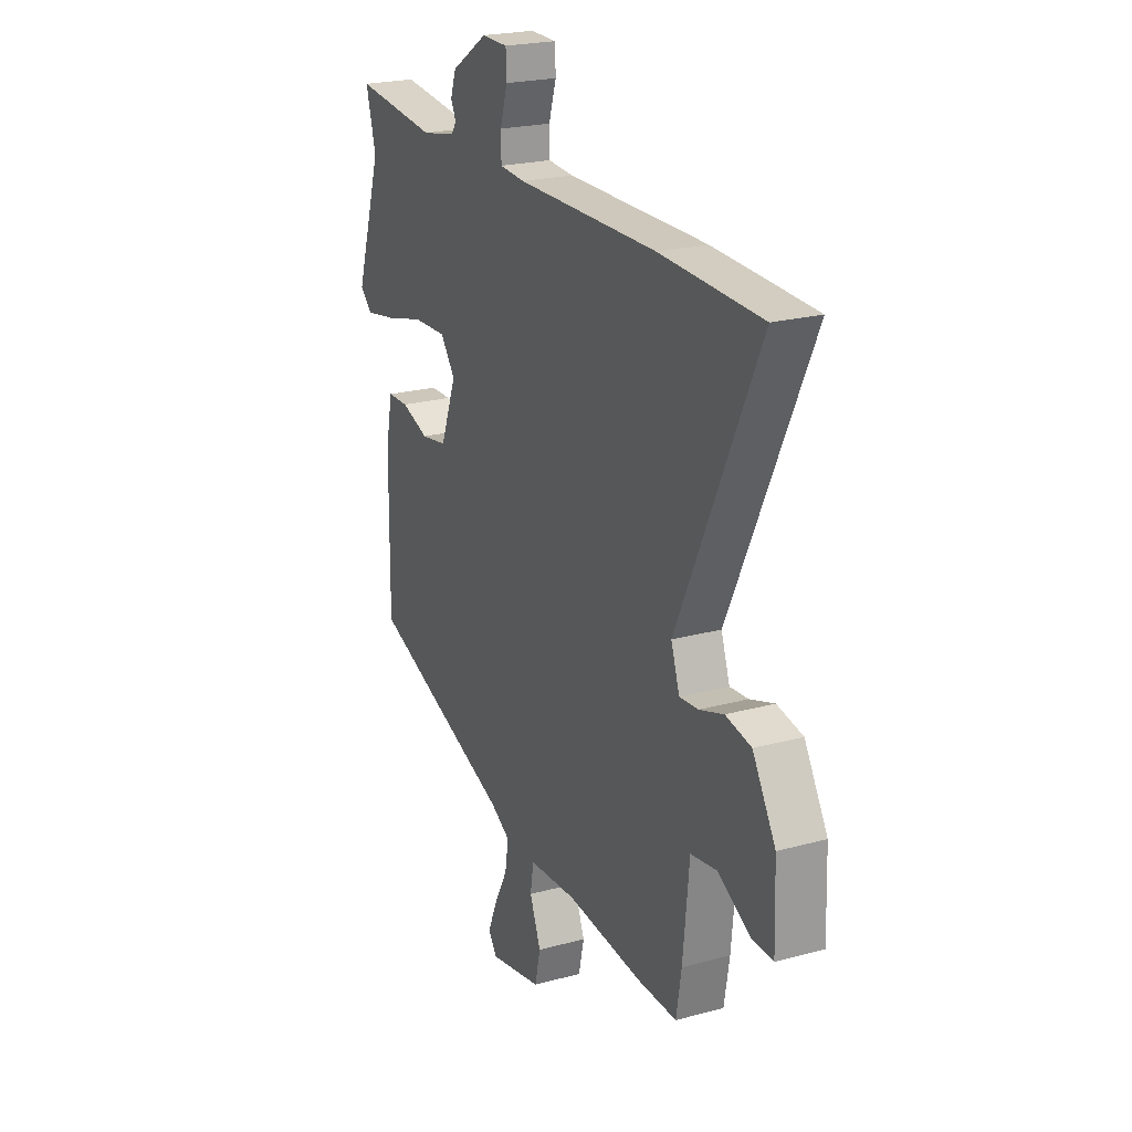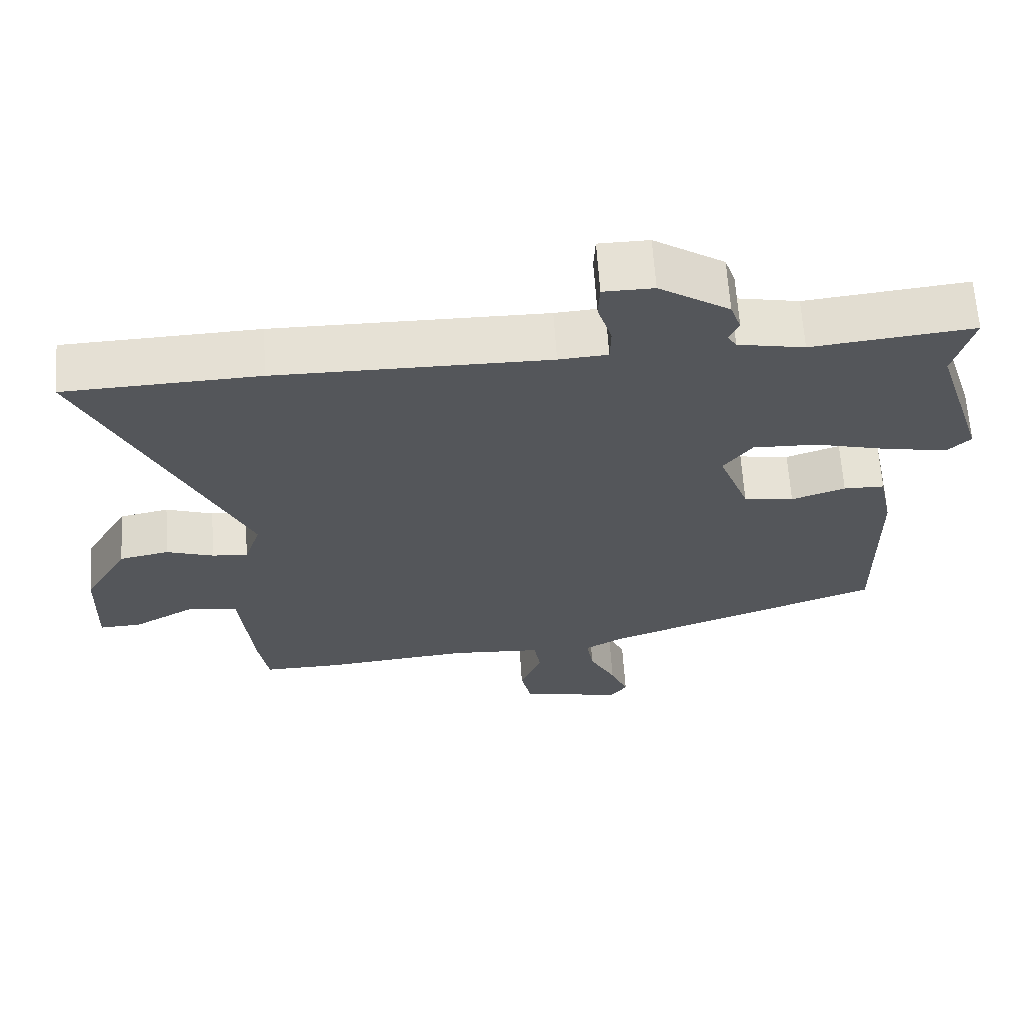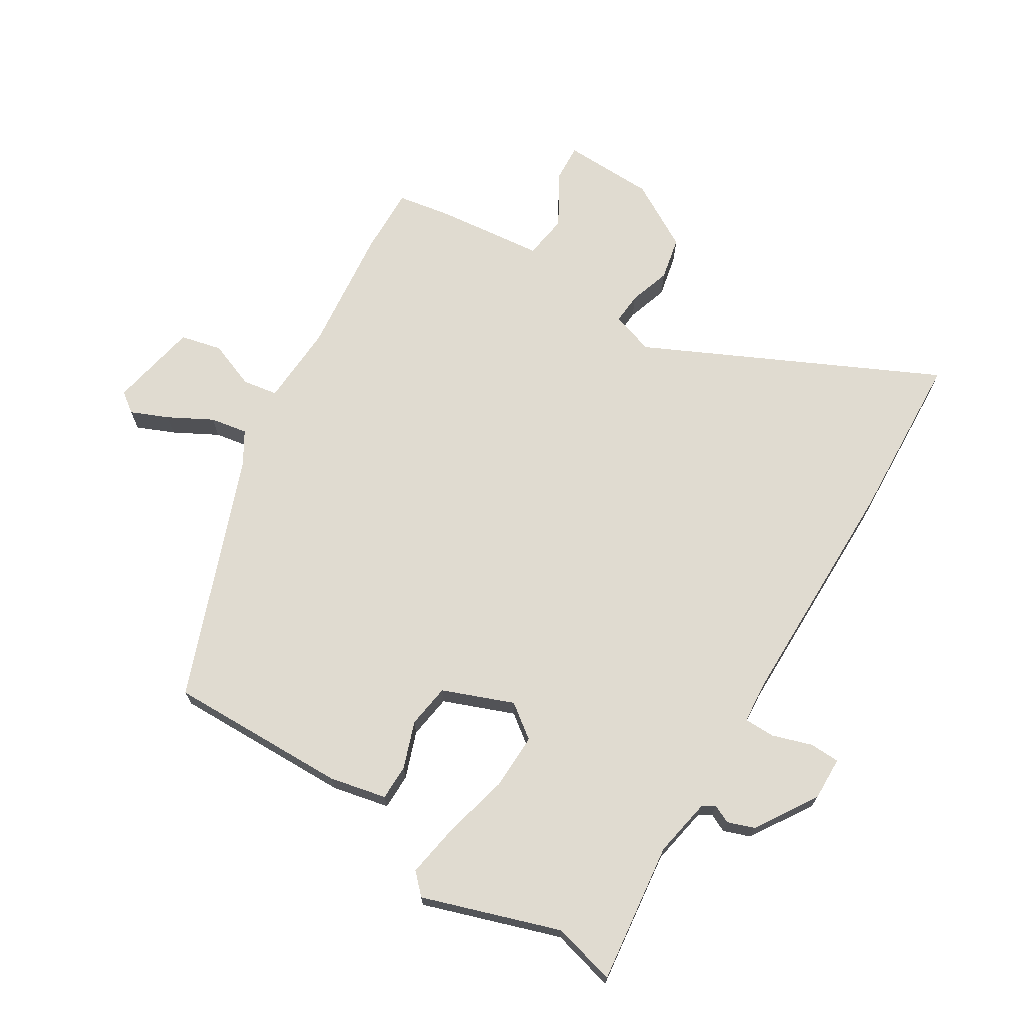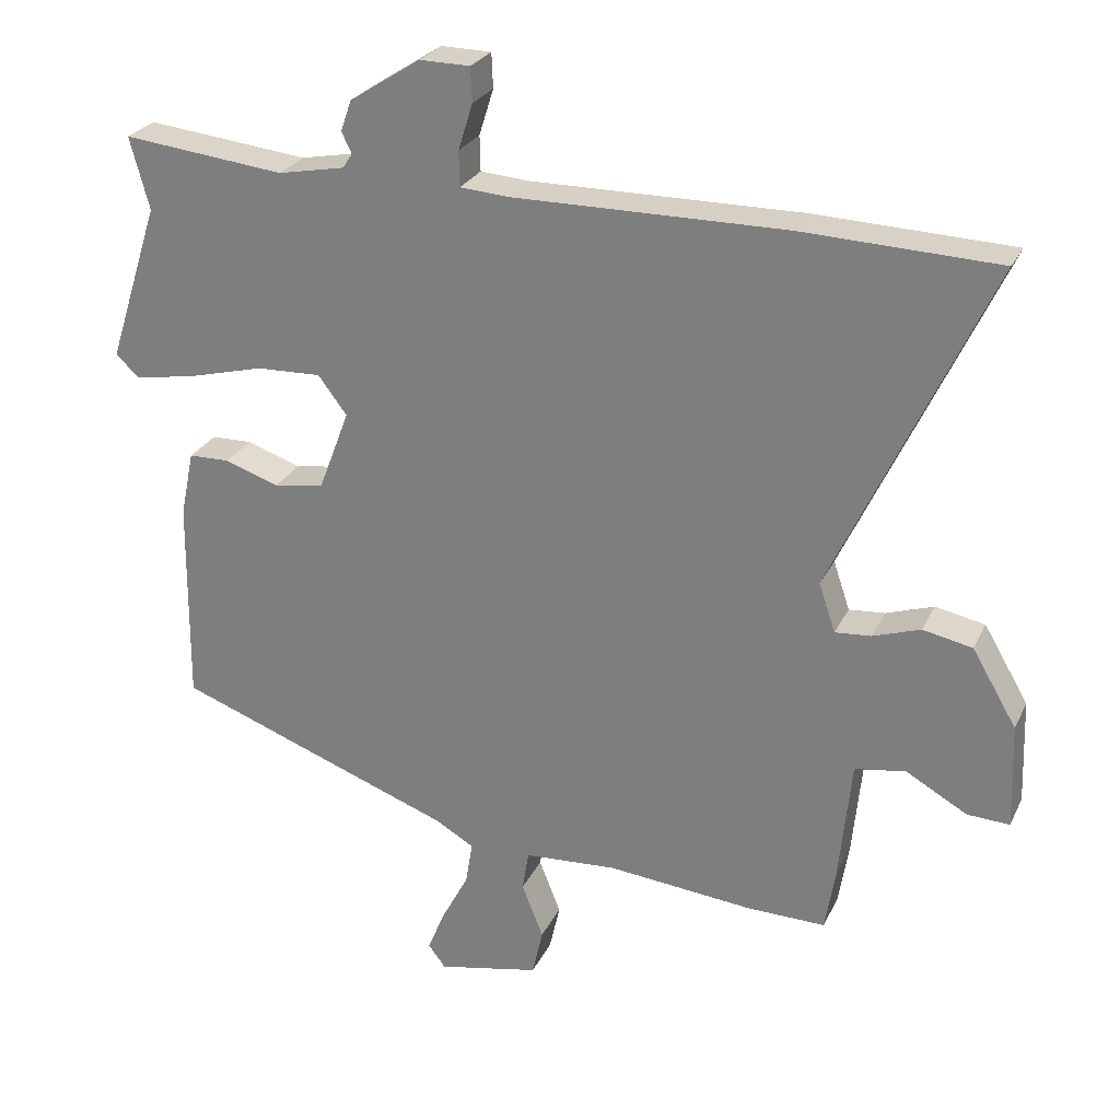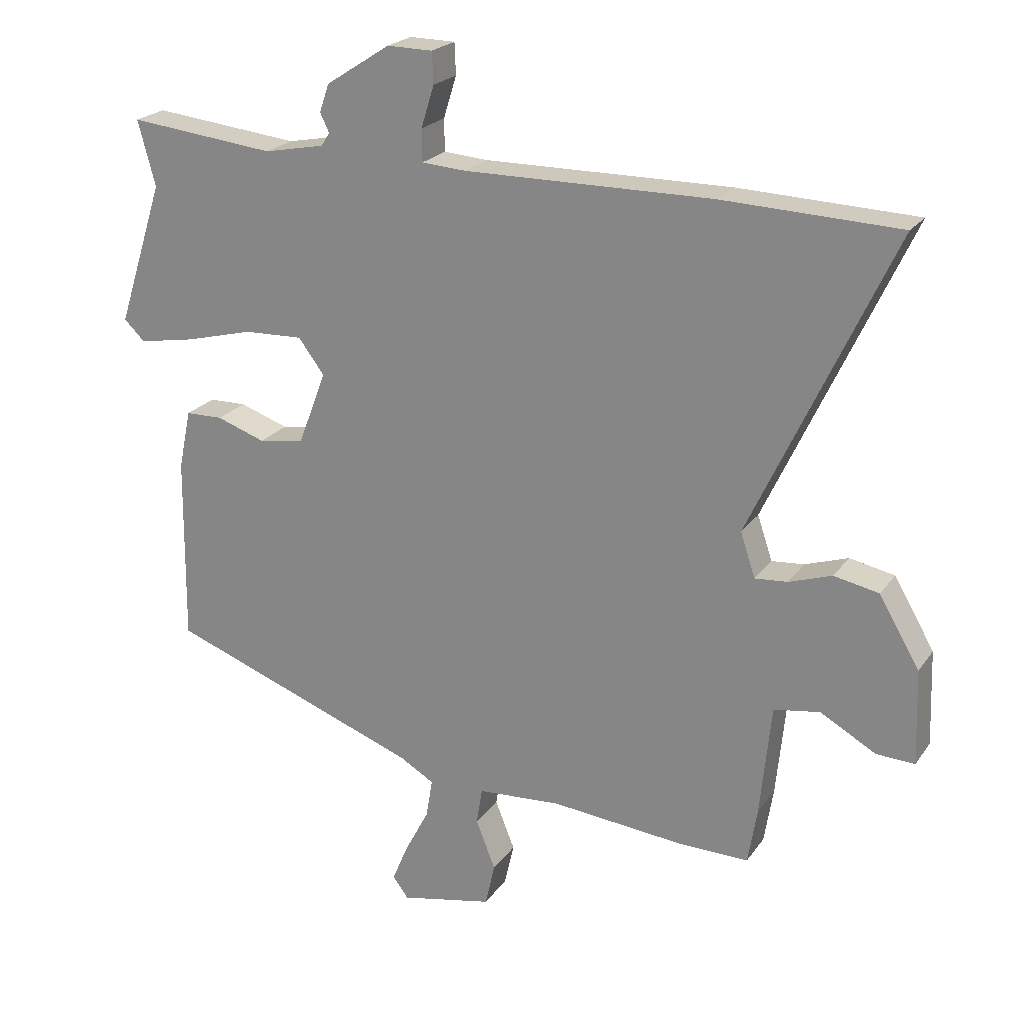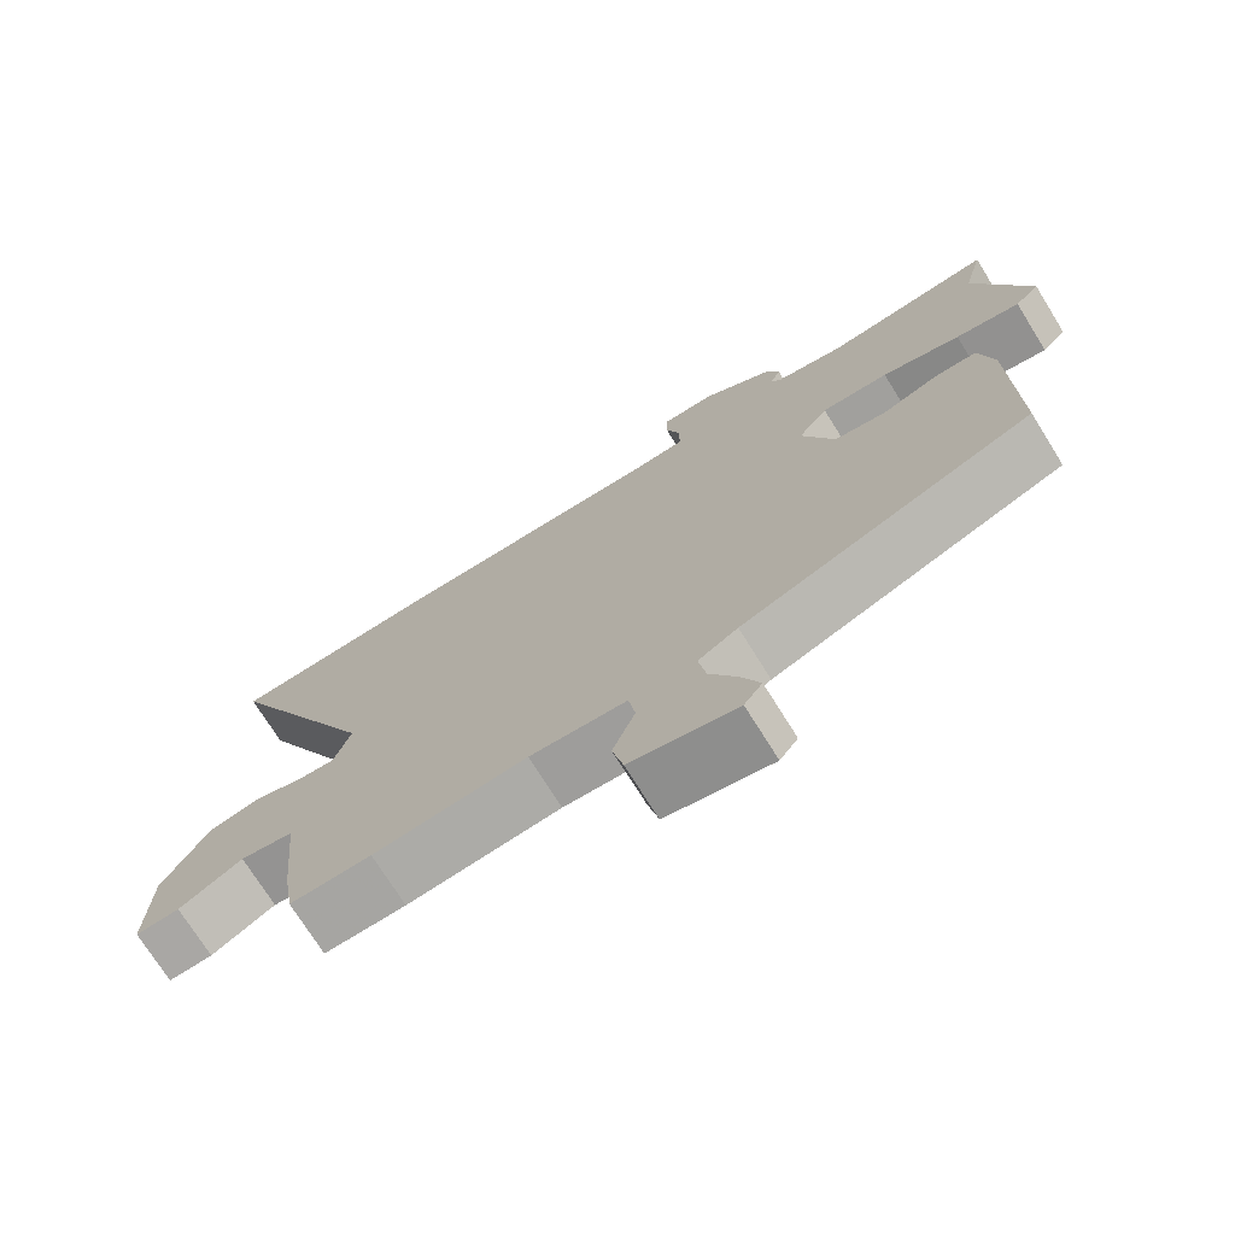
<metadata>
{"format":"obj","ext":"obj","renderer":"f3d","projection":"perspective","resolution":1024,"background":"white","views":[{"elev":22.3,"azim":64.7,"up":"+Z"},{"elev":64.4,"azim":176.2,"up":"+Z"},{"elev":69.9,"azim":-58.9,"up":"+Y"},{"elev":26.2,"azim":21.0,"up":"+Z"},{"elev":22.0,"azim":25.6,"up":"+Z"},{"elev":-72.9,"azim":-148.1,"up":"+Z"}]}
</metadata>
<code>
v 0.508 0.07 -0.5
v 0.4 0.07 -0.498
v 0.196 0.07 -0.478
v 0.067 0.07 -0.486
v 0.058 0.07 -0.542
v 0.088 0.07 -0.618
v 0.073 0.07 -0.684
v -0.069 0.07 -0.713
v -0.093 0.07 -0.681
v -0.068 0.07 -0.621
v -0.031 0.07 -0.551
v -0.021 0.07 -0.491
v -0.074 0.07 -0.46
v -0.463 0.07 -0.316
v -0.46 0.07 -0.029
v -0.441 0.07 0.062
v -0.384 0.07 0.063
v -0.309 0.07 0.037
v -0.239 0.07 0.048
v -0.196 0.07 0.161
v -0.236 0.07 0.214
v -0.326 0.07 0.211
v -0.431 0.07 0.184
v -0.517 0.07 0.169
v -0.549 0.07 0.2
v -0.478 0.07 0.42
v -0.505 0.07 0.52
v -0.28 0.07 0.495
v -0.187 0.07 0.513
v -0.174 0.07 0.533
v -0.188 0.07 0.562
v -0.173 0.07 0.605
v -0.075 0.07 0.668
v -0.005 0.07 0.667
v -0.003 0.07 0.619
v -0.023 0.07 0.555
v -0.022 0.07 0.506
v 0.046 0.07 0.501
v 0.425 0.07 0.503
v 0.697 0.07 0.492
v 0.479 0.07 0.026
v 0.502 0.07 -0.042
v 0.552 0.07 -0.038
v 0.618 0.07 -0.016
v 0.687 0.07 -0.03
v 0.749 0.07 -0.136
v 0.754 0.07 -0.282
v 0.695 0.07 -0.279
v 0.61 0.07 -0.231
v 0.539 0.07 -0.242
v 0.522 0.07 -0.414
v 0.508 0 -0.5
v 0.4 0 -0.498
v 0.196 0 -0.478
v 0.067 0 -0.486
v 0.058 0 -0.542
v 0.088 0 -0.618
v 0.073 0 -0.684
v -0.069 0 -0.713
v -0.093 0 -0.681
v -0.068 0 -0.621
v -0.031 0 -0.551
v -0.021 0 -0.491
v -0.074 0 -0.46
v -0.463 0 -0.316
v -0.46 0 -0.029
v -0.441 0 0.062
v -0.384 0 0.063
v -0.309 0 0.037
v -0.239 0 0.048
v -0.196 0 0.161
v -0.236 0 0.214
v -0.326 0 0.211
v -0.431 0 0.184
v -0.517 0 0.169
v -0.549 0 0.2
v -0.478 0 0.42
v -0.505 0 0.52
v -0.28 0 0.495
v -0.187 0 0.513
v -0.174 0 0.533
v -0.188 0 0.562
v -0.173 0 0.605
v -0.075 0 0.668
v -0.005 0 0.667
v -0.003 0 0.619
v -0.023 0 0.555
v -0.022 0 0.506
v 0.046 0 0.501
v 0.425 0 0.503
v 0.697 0 0.492
v 0.479 0 0.026
v 0.502 0 -0.042
v 0.552 0 -0.038
v 0.618 0 -0.016
v 0.687 0 -0.03
v 0.749 0 -0.136
v 0.754 0 -0.282
v 0.695 0 -0.279
v 0.61 0 -0.231
v 0.539 0 -0.242
v 0.522 0 -0.414
f 50 51 1 2
f 46 47 48 49
f 46 49 50
f 43 44 45 46
f 42 43 46 50
f 41 42 50 2
f 38 39 40 41
f 37 38 41 2
f 33 34 35 36
f 33 36 37
f 30 31 32 33
f 29 30 33 37
f 28 29 37 2
f 26 27 28
f 22 23 24 25
f 22 25 26 28
f 15 16 17 18
f 13 14 15 18
f 12 13 18 19
f 8 9 10 11
f 6 7 8 11
f 5 6 11 12
f 4 5 12 19
f 28 2 3
f 21 22 28
f 20 21 28
f 20 28 3 4
f 4 19 20
f 53 52 102 101
f 100 99 98 97
f 101 100 97
f 97 96 95 94
f 101 97 94 93
f 53 101 93 92
f 92 91 90 89
f 53 92 89 88
f 87 86 85 84
f 88 87 84
f 84 83 82 81
f 88 84 81 80
f 53 88 80 79
f 79 78 77
f 76 75 74 73
f 79 77 76 73
f 69 68 67 66
f 69 66 65 64
f 70 69 64 63
f 62 61 60 59
f 62 59 58 57
f 63 62 57 56
f 70 63 56 55
f 54 53 79
f 79 73 72
f 79 72 71
f 55 54 79 71
f 71 70 55
f 1 52 53 2
f 2 53 54 3
f 3 54 55 4
f 4 55 56 5
f 5 56 57 6
f 6 57 58 7
f 7 58 59 8
f 8 59 60 9
f 9 60 61 10
f 10 61 62 11
f 11 62 63 12
f 12 63 64 13
f 13 64 65 14
f 14 65 66 15
f 15 66 67 16
f 16 67 68 17
f 17 68 69 18
f 18 69 70 19
f 19 70 71 20
f 20 71 72 21
f 21 72 73 22
f 22 73 74 23
f 23 74 75 24
f 24 75 76 25
f 25 76 77 26
f 26 77 78 27
f 27 78 79 28
f 28 79 80 29
f 29 80 81 30
f 30 81 82 31
f 31 82 83 32
f 32 83 84 33
f 33 84 85 34
f 34 85 86 35
f 35 86 87 36
f 36 87 88 37
f 37 88 89 38
f 38 89 90 39
f 39 90 91 40
f 40 91 92 41
f 41 92 93 42
f 42 93 94 43
f 43 94 95 44
f 44 95 96 45
f 45 96 97 46
f 46 97 98 47
f 47 98 99 48
f 48 99 100 49
f 49 100 101 50
f 50 101 102 51
f 51 102 52 1

</code>
